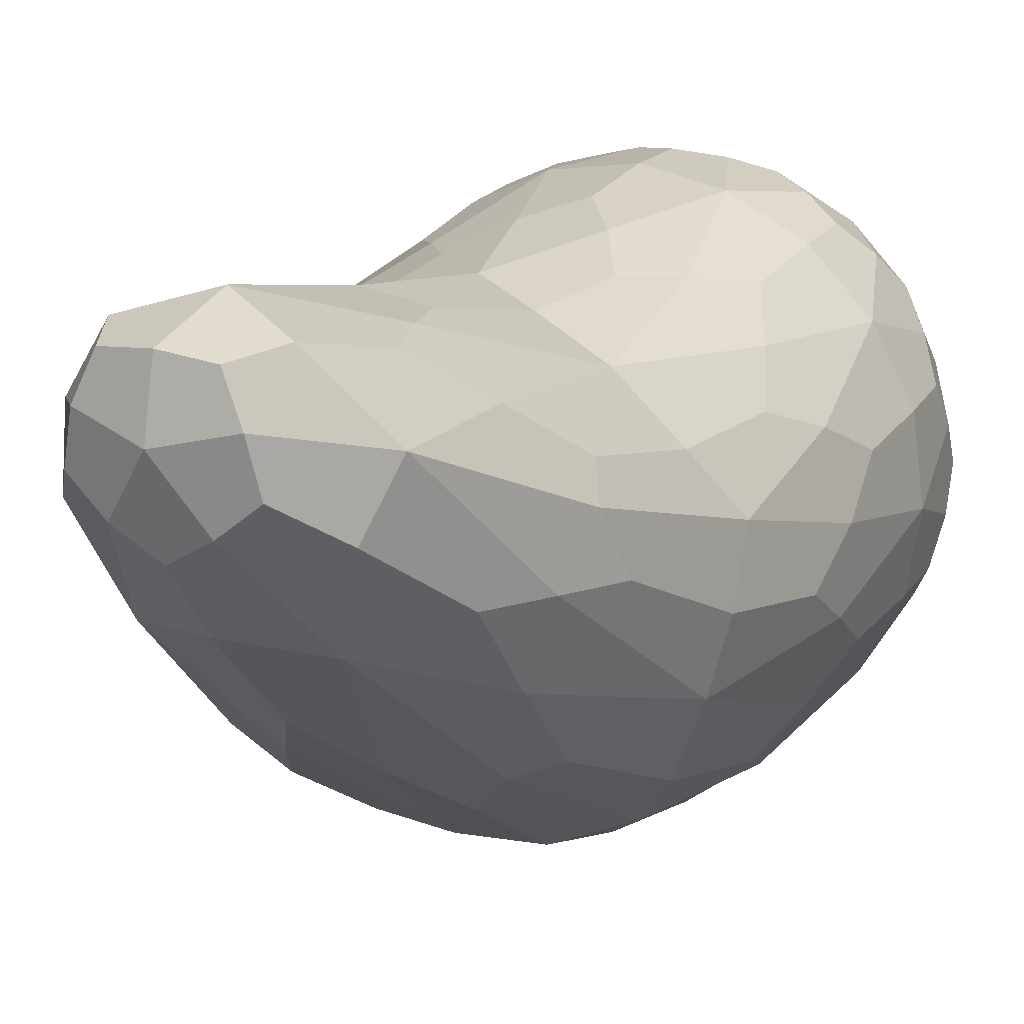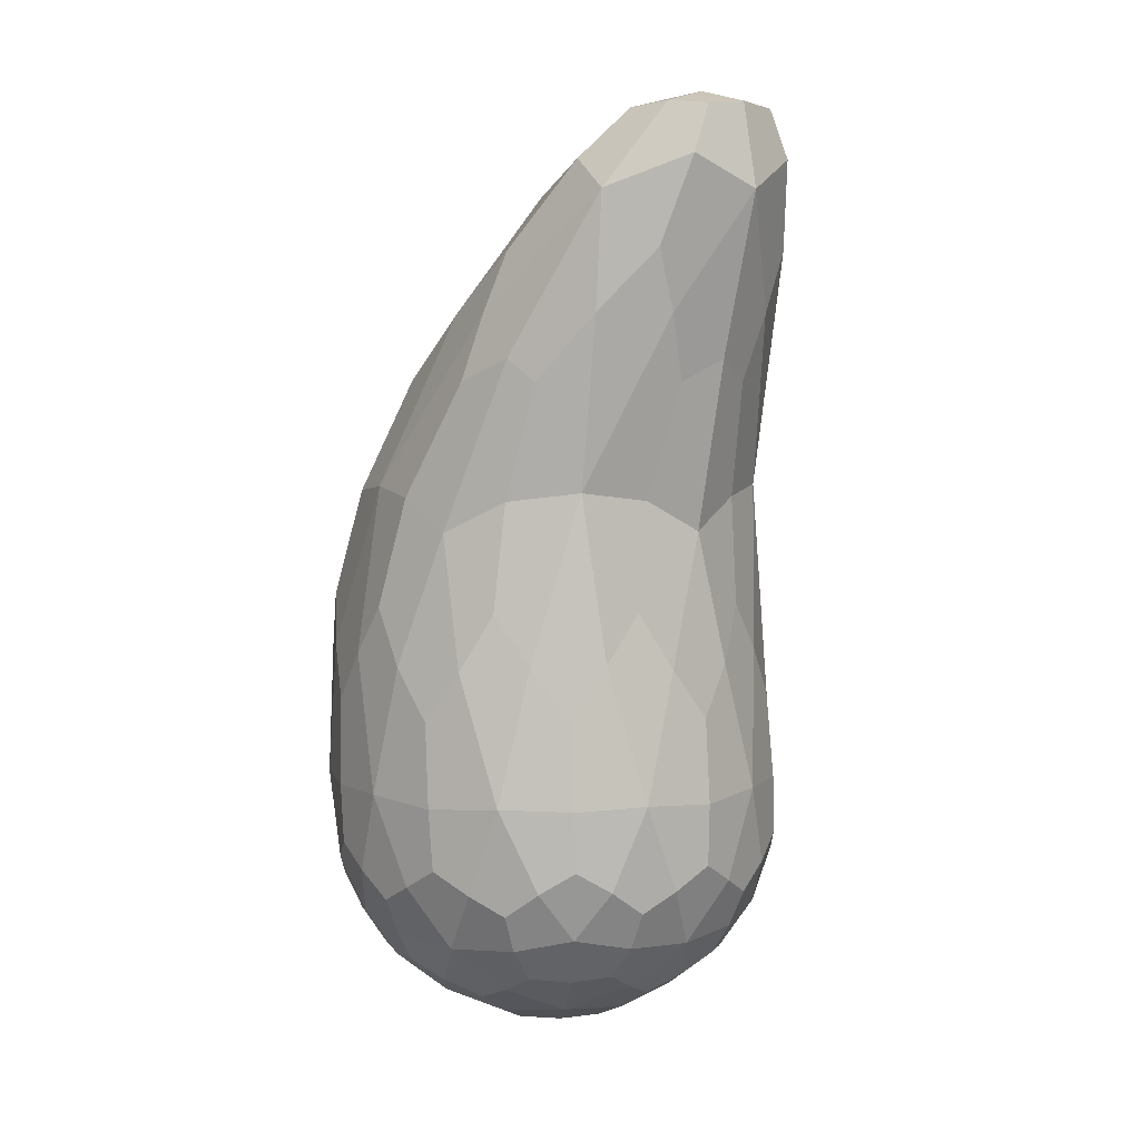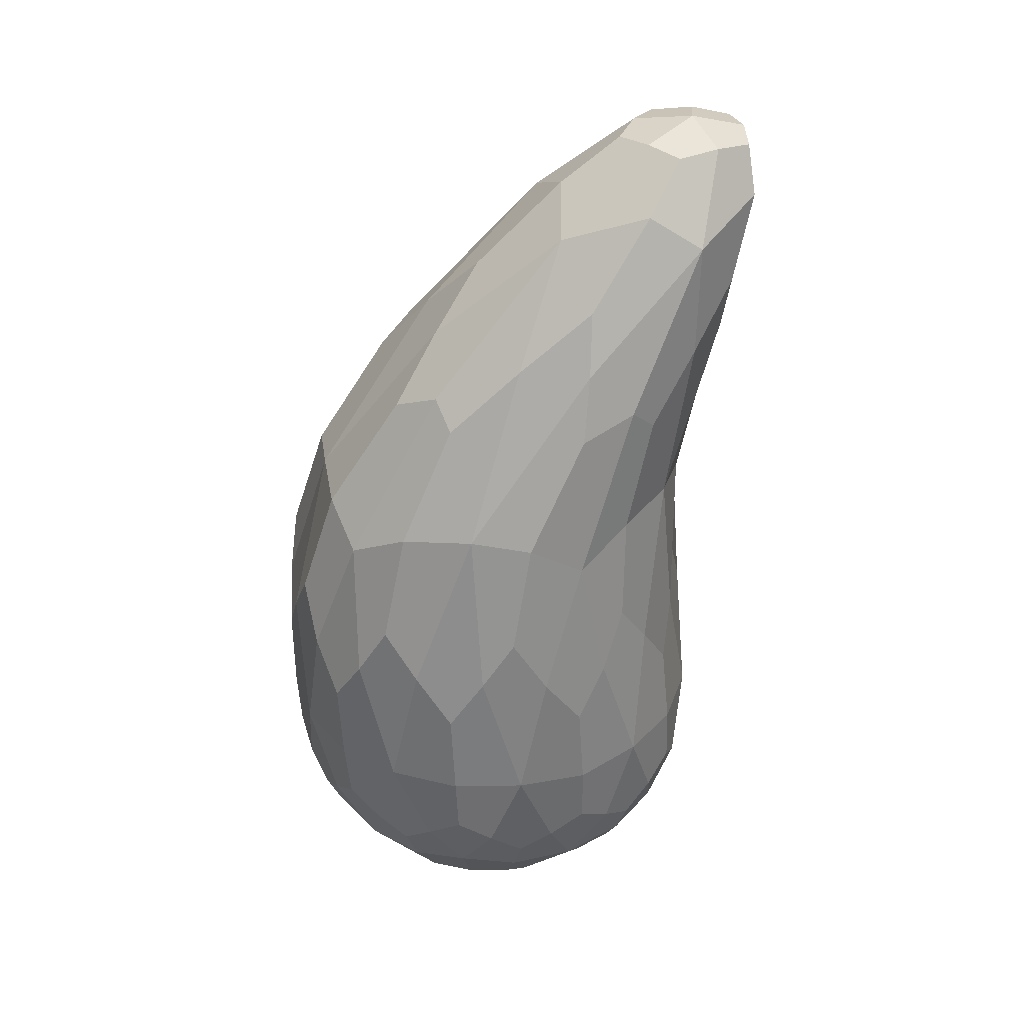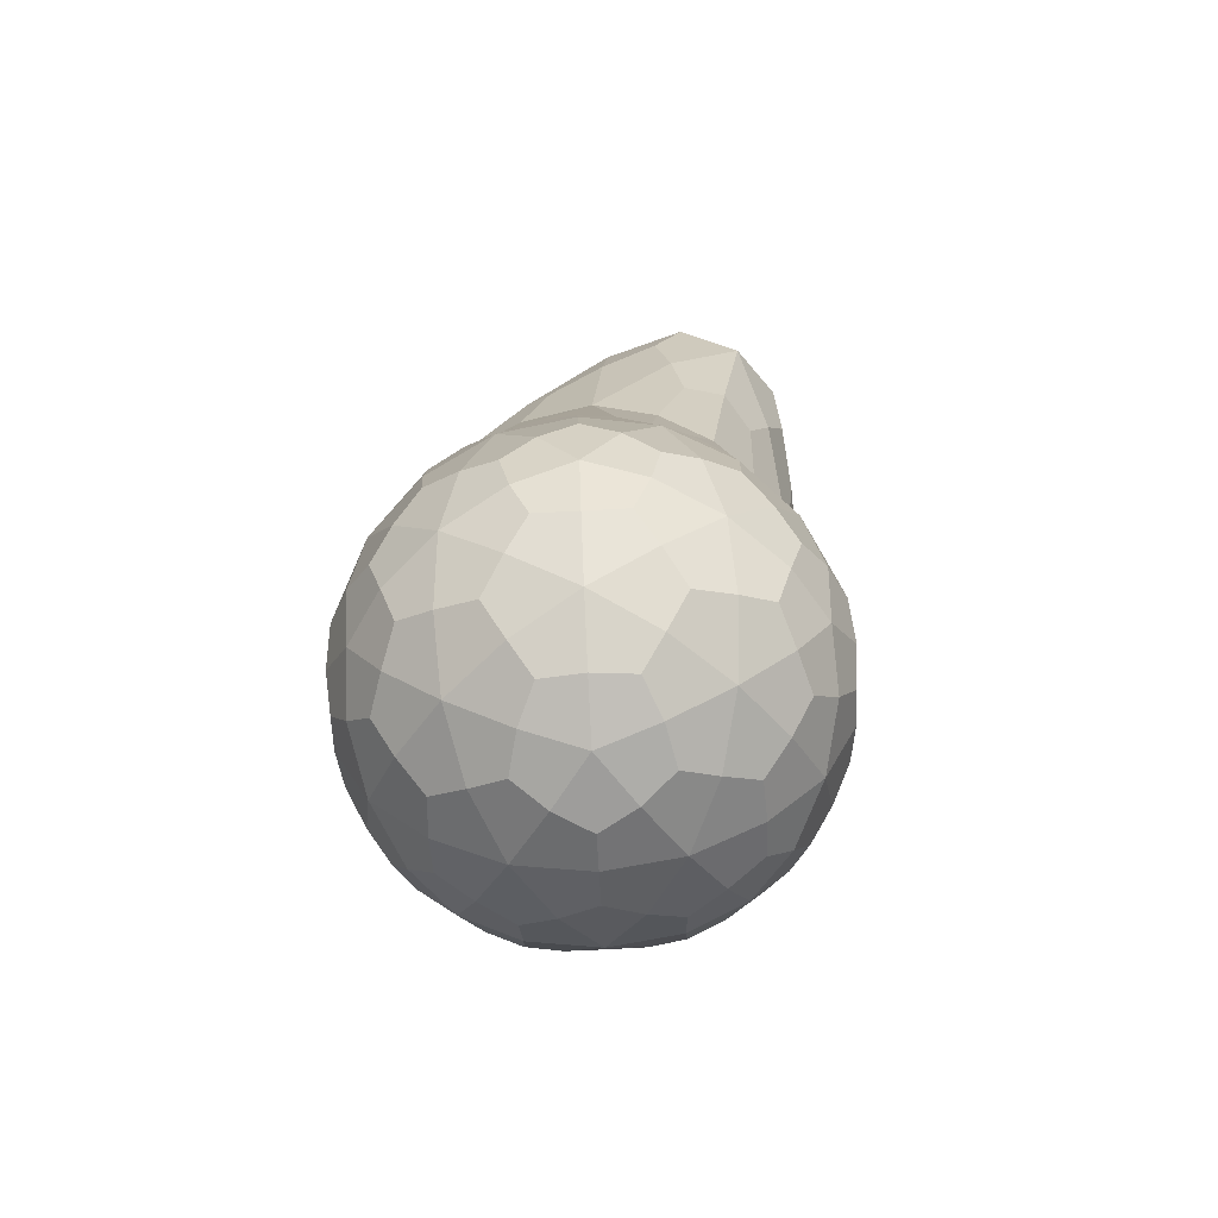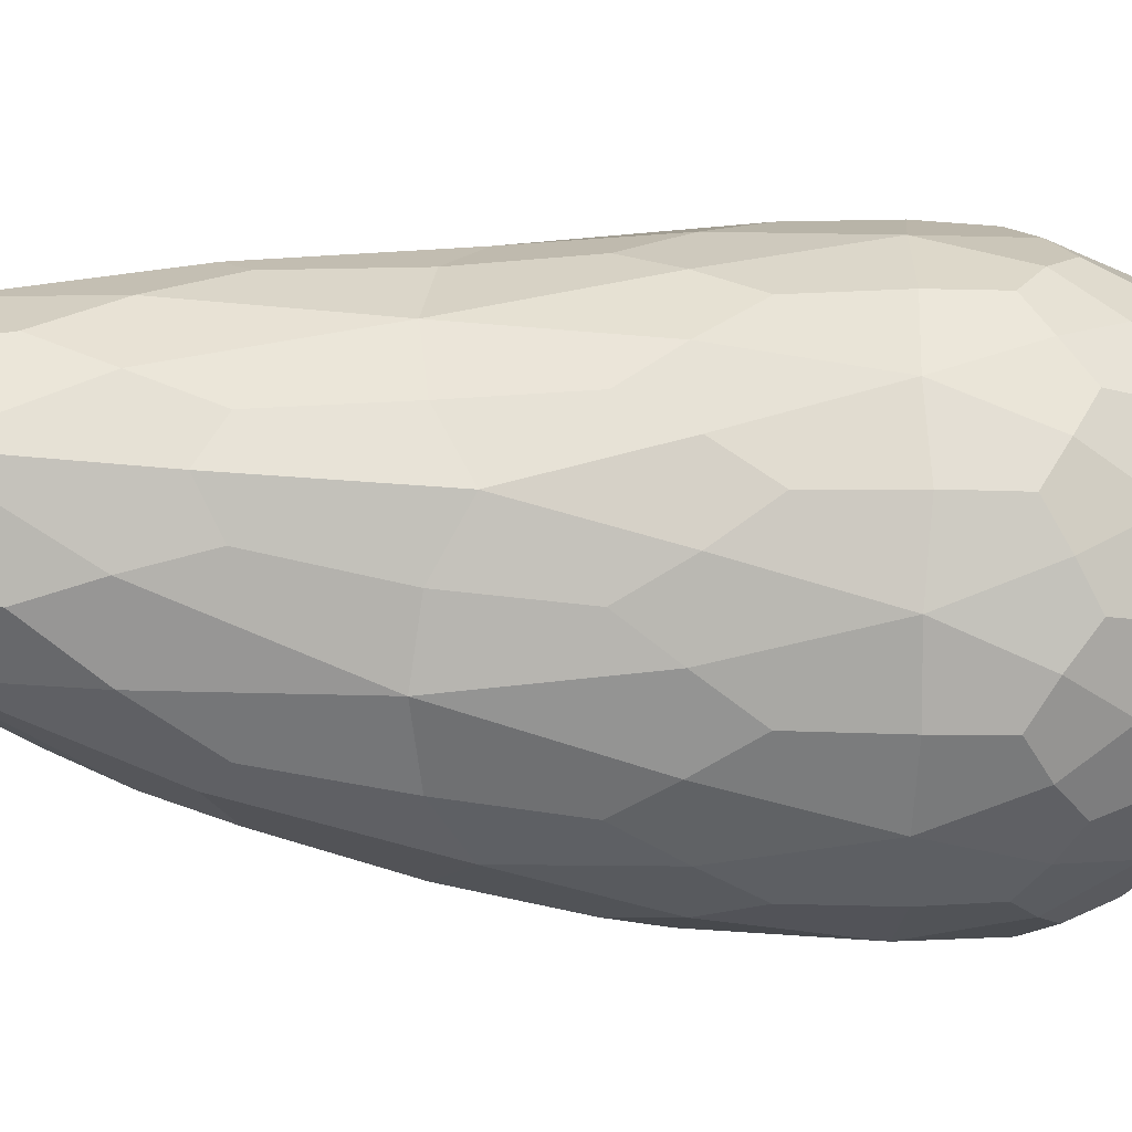
<metadata>
{"format":"obj","ext":"obj","renderer":"f3d","projection":"perspective","resolution":1024,"background":"white","views":[{"elev":19.7,"azim":26.1,"up":"+Y"},{"elev":5.6,"azim":138.5,"up":"+Z"},{"elev":33.5,"azim":80.8,"up":"+Z"},{"elev":-79.0,"azim":146.9,"up":"+Z"},{"elev":76.4,"azim":91.0,"up":"+Y"}]}
</metadata>
<code>
o right_arm_Icosphere.003
v 0.03425 -1.117 -0.8865
v 0.1407 -0.9706 -0.7746
v 0.2065 -1.173 -0.7746
v 0.03425 -1.298 -0.7746
v -0.138 -1.173 -0.7746
v -0.07218 -0.9706 -0.7746
v 0.2065 -1.06 -0.4364
v 0.1407 -1.262 -0.4364
v -0.07218 -1.262 -0.4364
v -0.138 -1.06 -0.4364
v 0.03425 -0.9344 -0.4364
v 0.03425 -0.9335 -0.07486
v 0.1349 -1.15 -0.8553
v 0.09645 -1.031 -0.8553
v 0.1971 -1.064 -0.7899
v 0.03425 -0.9458 -0.7899
v -0.02794 -1.031 -0.8553
v 0.03425 -1.223 -0.8553
v 0.1349 -1.256 -0.7899
v -0.06638 -1.15 -0.8553
v -0.06638 -1.256 -0.7899
v -0.1286 -1.064 -0.7899
v 0.09645 -0.9287 -0.6607
v -0.02794 -0.9287 -0.6607
v 0.2355 -1.12 -0.6607
v 0.1971 -1.002 -0.6607
v 0.09645 -1.312 -0.6607
v 0.1971 -1.238 -0.6607
v -0.1286 -1.238 -0.6607
v -0.02794 -1.312 -0.6607
v -0.1286 -1.002 -0.6607
v -0.167 -1.12 -0.6607
v 0.1349 -0.9681 -0.402
v 0.1971 -1.159 -0.402
v 0.03425 -1.278 -0.402
v -0.1286 -1.159 -0.402
v -0.06638 -0.9681 -0.402
v 0.1349 -0.9443 -0.1573
v 0.03425 -0.8712 -0.1573
v 0.09645 -1.063 -0.1573
v -0.02794 -1.063 -0.1573
v -0.06638 -0.9443 -0.1573
v 0.08377 -1.133 -0.8796
v 0.1234 -0.9944 -0.8181
v 0.209 -1.122 -0.7859
v 0.09275 -0.9523 -0.7859
v -0.05484 -0.9944 -0.8181
v 0.03425 -1.169 -0.8796
v 0.08377 -1.285 -0.7859
v -0.01526 -1.133 -0.8796
v -0.1099 -1.216 -0.7859
v -0.1044 -1.01 -0.7859
v 0.1234 -0.9426 -0.7318
v 0.003652 -0.932 -0.5499
v 0.2279 -1.148 -0.7318
v 0.209 -1.037 -0.5499
v 0.06486 -1.311 -0.7318
v 0.1729 -1.264 -0.5499
v -0.1405 -1.206 -0.7318
v -0.05484 -1.3 -0.5499
v -0.1044 -0.9786 -0.7318
v -0.1594 -1.095 -0.5499
v 0.1784 -1.013 -0.4094
v 0.1729 -1.218 -0.4094
v -0.02424 -1.277 -0.4094
v -0.1405 -1.107 -0.4094
v -0.01526 -0.9442 -0.4094
v 0.1784 -1.01 -0.2925
v 0.03425 -0.8855 -0.08663
v 0.1234 -1.18 -0.2925
v -0.05484 -1.18 -0.2925
v -0.1099 -1.01 -0.2925
v 0.1784 -1.164 -0.8181
v 0.06486 -1.075 -0.8796
v 0.1729 -1.01 -0.7859
v -0.02424 -0.9523 -0.7859
v 0.003652 -1.075 -0.8796
v 0.03425 -1.269 -0.8181
v 0.1784 -1.216 -0.7859
v -0.1099 -1.164 -0.8181
v -0.01526 -1.285 -0.7859
v -0.1405 -1.122 -0.7859
v 0.06486 -0.932 -0.5499
v -0.05484 -0.9426 -0.7318
v 0.2279 -1.095 -0.5499
v 0.1729 -0.9786 -0.7318
v 0.1234 -1.3 -0.5499
v 0.209 -1.206 -0.7318
v -0.1044 -1.264 -0.5499
v 0.003652 -1.311 -0.7318
v -0.1405 -1.037 -0.5499
v -0.1594 -1.148 -0.7318
v 0.08377 -0.9442 -0.4094
v 0.209 -1.107 -0.4094
v 0.09275 -1.277 -0.4094
v -0.1044 -1.218 -0.4094
v -0.1099 -1.013 -0.4094
v 0.08377 -0.9215 -0.08663
v 0.03425 -0.9056 -0.2925
v 0.06486 -0.9797 -0.08663
v 0.003652 -0.9797 -0.08663
v -0.01526 -0.9215 -0.08663
v -0.01938 -0.8869 -0.1303
v -0.01938 -0.9102 -0.2557
v -0.07001 -0.947 -0.2557
v -0.05253 -0.9889 -0.1303
v -0.1032 -1.049 -0.2557
v -0.08382 -1.109 -0.2557
v 0.03425 -1.052 -0.1303
v 0.002965 -1.172 -0.2557
v 0.06554 -1.172 -0.2557
v 0.121 -0.9889 -0.1303
v 0.1523 -1.109 -0.2557
v 0.1717 -1.049 -0.2557
v 0.08789 -0.8869 -0.1303
v 0.1385 -0.947 -0.2557
v 0.08789 -0.9102 -0.2557
v -0.05253 -0.9526 -0.5434
v -0.08382 -0.9572 -0.6622
v -0.1032 -0.9894 -0.5434
v -0.1568 -1.154 -0.5434
v -0.1568 -1.182 -0.6622
v -0.1375 -1.214 -0.5434
v 0.002965 -1.316 -0.5434
v 0.03425 -1.321 -0.6622
v 0.06554 -1.316 -0.5434
v 0.206 -1.214 -0.5434
v 0.2253 -1.182 -0.6622
v 0.2253 -1.154 -0.5434
v 0.1717 -0.9894 -0.5434
v 0.1523 -0.9572 -0.6622
v 0.121 -0.9526 -0.5434
v -0.1568 -1.058 -0.6654
v -0.1375 -1.029 -0.7368
v -0.1568 -1.088 -0.7368
v -0.08382 -1.282 -0.6654
v -0.1032 -1.253 -0.7368
v -0.05253 -1.29 -0.7368
v 0.1523 -1.282 -0.6654
v 0.121 -1.29 -0.7368
v 0.1717 -1.253 -0.7368
v 0.2253 -1.058 -0.6654
v 0.2253 -1.088 -0.7368
v 0.206 -1.029 -0.7368
v 0.03425 -0.9188 -0.6654
v 0.06554 -0.9266 -0.7368
v 0.002965 -0.9266 -0.7368
v -0.08382 -1.046 -0.8301
v -0.05253 -1.089 -0.863
v -0.1032 -1.105 -0.8301
v -0.07001 -1.207 -0.8301
v -0.01938 -1.191 -0.863
v -0.01938 -1.244 -0.8301
v 0.08789 -1.244 -0.8301
v 0.08789 -1.191 -0.863
v 0.1385 -1.207 -0.8301
v 0.002965 -0.9827 -0.8301
v 0.06554 -0.9827 -0.8301
v 0.03425 -1.026 -0.863
v 0.1717 -1.105 -0.8301
v 0.121 -1.089 -0.863
v 0.1523 -1.046 -0.8301
v 0.09164 -1.098 -0.8774
v 0.09435 -0.974 -0.8142
v 0.06972 -1.166 -0.8774
v -0.001214 -1.166 -0.8774
v -0.02313 -1.098 -0.8774
v 0.09435 -0.9368 -0.7532
v 0.2244 -1.119 -0.7532
v 0.09164 -1.298 -0.7532
v -0.1204 -1.228 -0.7532
v -0.1187 -1.004 -0.7532
v 0.1517 -0.9558 -0.713
v 0.2244 -1.179 -0.713
v 0.03425 -1.317 -0.713
v -0.1558 -1.179 -0.713
v -0.08323 -0.9558 -0.713
v 0.167 -0.9892 -0.3116
v 0.1517 -1.171 -0.3116
v -0.02584 -1.213 -0.3116
v -0.1204 -1.057 -0.3116
v -0.001214 -0.9185 -0.3116
v -0.001214 -0.8899 -0.09014
v -0.03739 -0.9076 -0.204
v -0.09845 -0.9892 -0.3116
v -0.02313 -0.9573 -0.09014
v -0.08166 -1.044 -0.204
v -0.08323 -1.171 -0.3116
v 0.03425 -0.999 -0.09014
v 0.03425 -1.128 -0.204
v 0.09435 -1.213 -0.3116
v 0.09164 -0.9573 -0.09014
v 0.1502 -1.044 -0.204
v 0.1889 -1.057 -0.3116
v 0.06972 -0.8899 -0.09014
v 0.1059 -0.9076 -0.204
v 0.06972 -0.9185 -0.3116
v -0.02313 -0.9456 -0.5022
v -0.08166 -0.9643 -0.5873
v -0.1204 -1.016 -0.5022
v -0.1558 -1.125 -0.5022
v -0.1533 -1.185 -0.5873
v -0.1187 -1.24 -0.5022
v -0.02584 -1.307 -0.5022
v 0.03425 -1.321 -0.5873
v 0.09435 -1.307 -0.5022
v 0.1872 -1.24 -0.5022
v 0.2218 -1.185 -0.5873
v 0.2244 -1.125 -0.5022
v 0.1889 -1.016 -0.5022
v 0.1502 -0.9643 -0.5873
v 0.09164 -0.9456 -0.5022
v -0.1558 -1.062 -0.5931
v -0.1533 -1.057 -0.7182
v -0.1558 -1.119 -0.7532
v -0.08323 -1.286 -0.5931
v -0.08166 -1.277 -0.7182
v -0.02313 -1.298 -0.7532
v 0.1517 -1.286 -0.5931
v 0.1502 -1.277 -0.7182
v 0.1889 -1.228 -0.7532
v 0.2244 -1.062 -0.5931
v 0.2218 -1.057 -0.7182
v 0.1872 -1.004 -0.7532
v 0.03425 -0.9241 -0.5931
v 0.03425 -0.9203 -0.7182
v -0.02584 -0.9368 -0.7532
v -0.08323 -1.016 -0.8142
v -0.08166 -1.079 -0.8436
v -0.1204 -1.13 -0.8142
v -0.09845 -1.197 -0.8142
v -0.03739 -1.216 -0.8436
v -0.001214 -1.268 -0.8142
v 0.06972 -1.268 -0.8142
v 0.1059 -1.216 -0.8436
v 0.167 -1.197 -0.8142
v -0.02584 -0.974 -0.8142
v 0.03425 -0.9952 -0.8436
v 0.03425 -1.057 -0.8774
v 0.1889 -1.13 -0.8142
v 0.1502 -1.079 -0.8436
v 0.1517 -1.016 -0.8142
f 1 74 163 43
f 14 161 163 74
f 13 43 163 161
f 2 44 164 46
f 14 158 164 44
f 16 46 164 158
f 1 43 165 48
f 13 155 165 43
f 18 48 165 155
f 1 48 166 50
f 18 152 166 48
f 20 50 166 152
f 1 50 167 77
f 20 149 167 50
f 17 77 167 149
f 2 46 168 53
f 16 146 168 46
f 23 53 168 146
f 3 45 169 55
f 15 143 169 45
f 25 55 169 143
f 4 49 170 57
f 19 140 170 49
f 27 57 170 140
f 5 51 171 59
f 21 137 171 51
f 29 59 171 137
f 6 52 172 61
f 22 134 172 52
f 31 61 172 134
f 2 53 173 86
f 23 131 173 53
f 26 86 173 131
f 3 55 174 88
f 25 128 174 55
f 28 88 174 128
f 4 57 175 90
f 27 125 175 57
f 30 90 175 125
f 5 59 176 92
f 29 122 176 59
f 32 92 176 122
f 6 61 177 84
f 31 119 177 61
f 24 84 177 119
f 7 63 178 68
f 33 116 178 63
f 38 68 178 116
f 8 64 179 70
f 34 113 179 64
f 40 70 179 113
f 9 65 180 71
f 35 110 180 65
f 41 71 180 110
f 10 66 181 72
f 36 107 181 66
f 42 72 181 107
f 11 67 182 99
f 37 104 182 67
f 39 99 182 104
f 39 103 183 69
f 42 102 183 103
f 12 69 183 102
f 39 104 184 103
f 37 105 184 104
f 42 103 184 105
f 37 97 185 105
f 10 72 185 97
f 42 105 185 72
f 42 106 186 102
f 41 101 186 106
f 12 102 186 101
f 42 107 187 106
f 36 108 187 107
f 41 106 187 108
f 36 96 188 108
f 9 71 188 96
f 41 108 188 71
f 41 109 189 101
f 40 100 189 109
f 12 101 189 100
f 41 110 190 109
f 35 111 190 110
f 40 109 190 111
f 35 95 191 111
f 8 70 191 95
f 40 111 191 70
f 40 112 192 100
f 38 98 192 112
f 12 100 192 98
f 40 113 193 112
f 34 114 193 113
f 38 112 193 114
f 34 94 194 114
f 7 68 194 94
f 38 114 194 68
f 38 115 195 98
f 39 69 195 115
f 12 98 195 69
f 38 116 196 115
f 33 117 196 116
f 39 115 196 117
f 33 93 197 117
f 11 99 197 93
f 39 117 197 99
f 24 118 198 54
f 37 67 198 118
f 11 54 198 67
f 24 119 199 118
f 31 120 199 119
f 37 118 199 120
f 31 91 200 120
f 10 97 200 91
f 37 120 200 97
f 32 121 201 62
f 36 66 201 121
f 10 62 201 66
f 32 122 202 121
f 29 123 202 122
f 36 121 202 123
f 29 89 203 123
f 9 96 203 89
f 36 123 203 96
f 30 124 204 60
f 35 65 204 124
f 9 60 204 65
f 30 125 205 124
f 27 126 205 125
f 35 124 205 126
f 27 87 206 126
f 8 95 206 87
f 35 126 206 95
f 28 127 207 58
f 34 64 207 127
f 8 58 207 64
f 28 128 208 127
f 25 129 208 128
f 34 127 208 129
f 25 85 209 129
f 7 94 209 85
f 34 129 209 94
f 26 130 210 56
f 33 63 210 130
f 7 56 210 63
f 26 131 211 130
f 23 132 211 131
f 33 130 211 132
f 23 83 212 132
f 11 93 212 83
f 33 132 212 93
f 31 133 213 91
f 32 62 213 133
f 10 91 213 62
f 31 134 214 133
f 22 135 214 134
f 32 133 214 135
f 22 82 215 135
f 5 92 215 82
f 32 135 215 92
f 29 136 216 89
f 30 60 216 136
f 9 89 216 60
f 29 137 217 136
f 21 138 217 137
f 30 136 217 138
f 21 81 218 138
f 4 90 218 81
f 30 138 218 90
f 27 139 219 87
f 28 58 219 139
f 8 87 219 58
f 27 140 220 139
f 19 141 220 140
f 28 139 220 141
f 19 79 221 141
f 3 88 221 79
f 28 141 221 88
f 25 142 222 85
f 26 56 222 142
f 7 85 222 56
f 25 143 223 142
f 15 144 223 143
f 26 142 223 144
f 15 75 224 144
f 2 86 224 75
f 26 144 224 86
f 23 145 225 83
f 24 54 225 145
f 11 83 225 54
f 23 146 226 145
f 16 147 226 146
f 24 145 226 147
f 16 76 227 147
f 6 84 227 76
f 24 147 227 84
f 17 148 228 47
f 22 52 228 148
f 6 47 228 52
f 17 149 229 148
f 20 150 229 149
f 22 148 229 150
f 20 80 230 150
f 5 82 230 80
f 22 150 230 82
f 20 151 231 80
f 21 51 231 151
f 5 80 231 51
f 20 152 232 151
f 18 153 232 152
f 21 151 232 153
f 18 78 233 153
f 4 81 233 78
f 21 153 233 81
f 18 154 234 78
f 19 49 234 154
f 4 78 234 49
f 18 155 235 154
f 13 156 235 155
f 19 154 235 156
f 13 73 236 156
f 3 79 236 73
f 19 156 236 79
f 16 157 237 76
f 17 47 237 157
f 6 76 237 47
f 16 158 238 157
f 14 159 238 158
f 17 157 238 159
f 14 74 239 159
f 1 77 239 74
f 17 159 239 77
f 13 160 240 73
f 15 45 240 160
f 3 73 240 45
f 13 161 241 160
f 14 162 241 161
f 15 160 241 162
f 14 44 242 162
f 2 75 242 44
f 15 162 242 75

</code>
